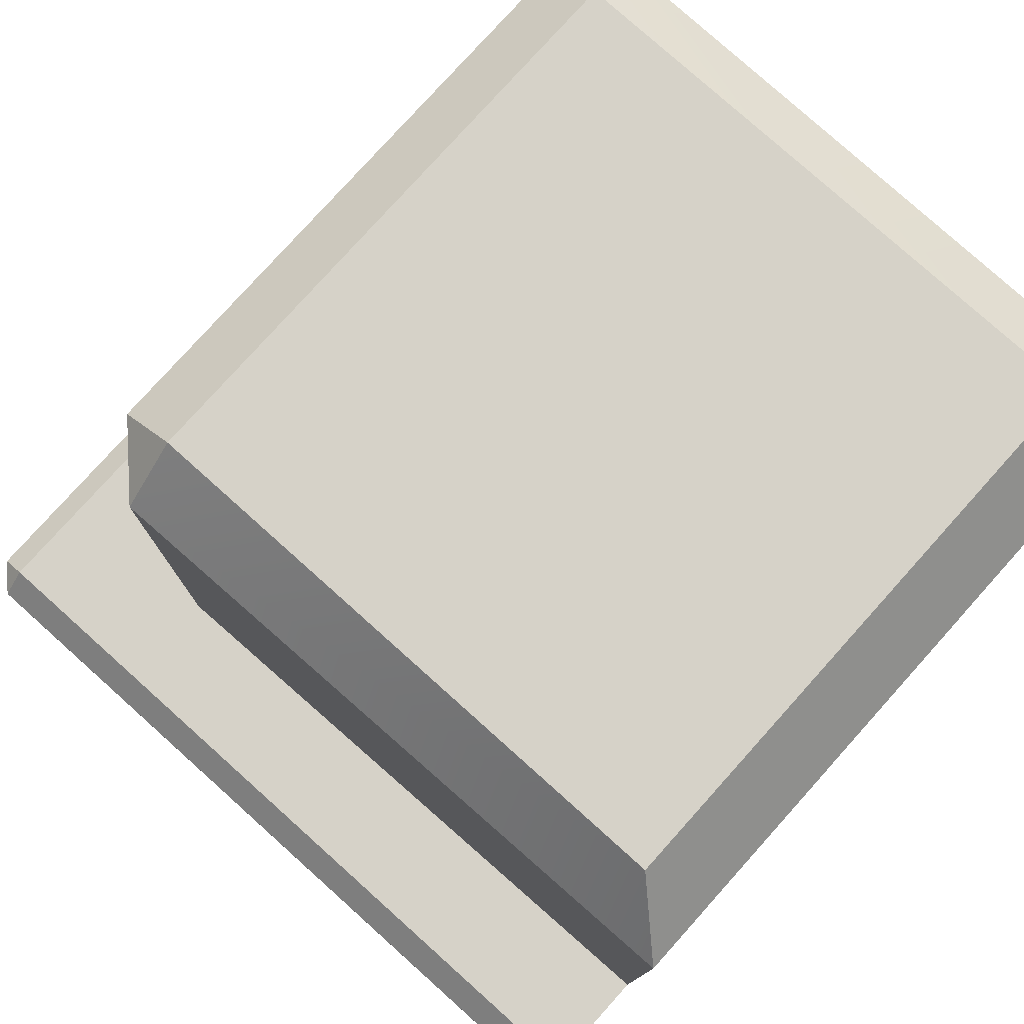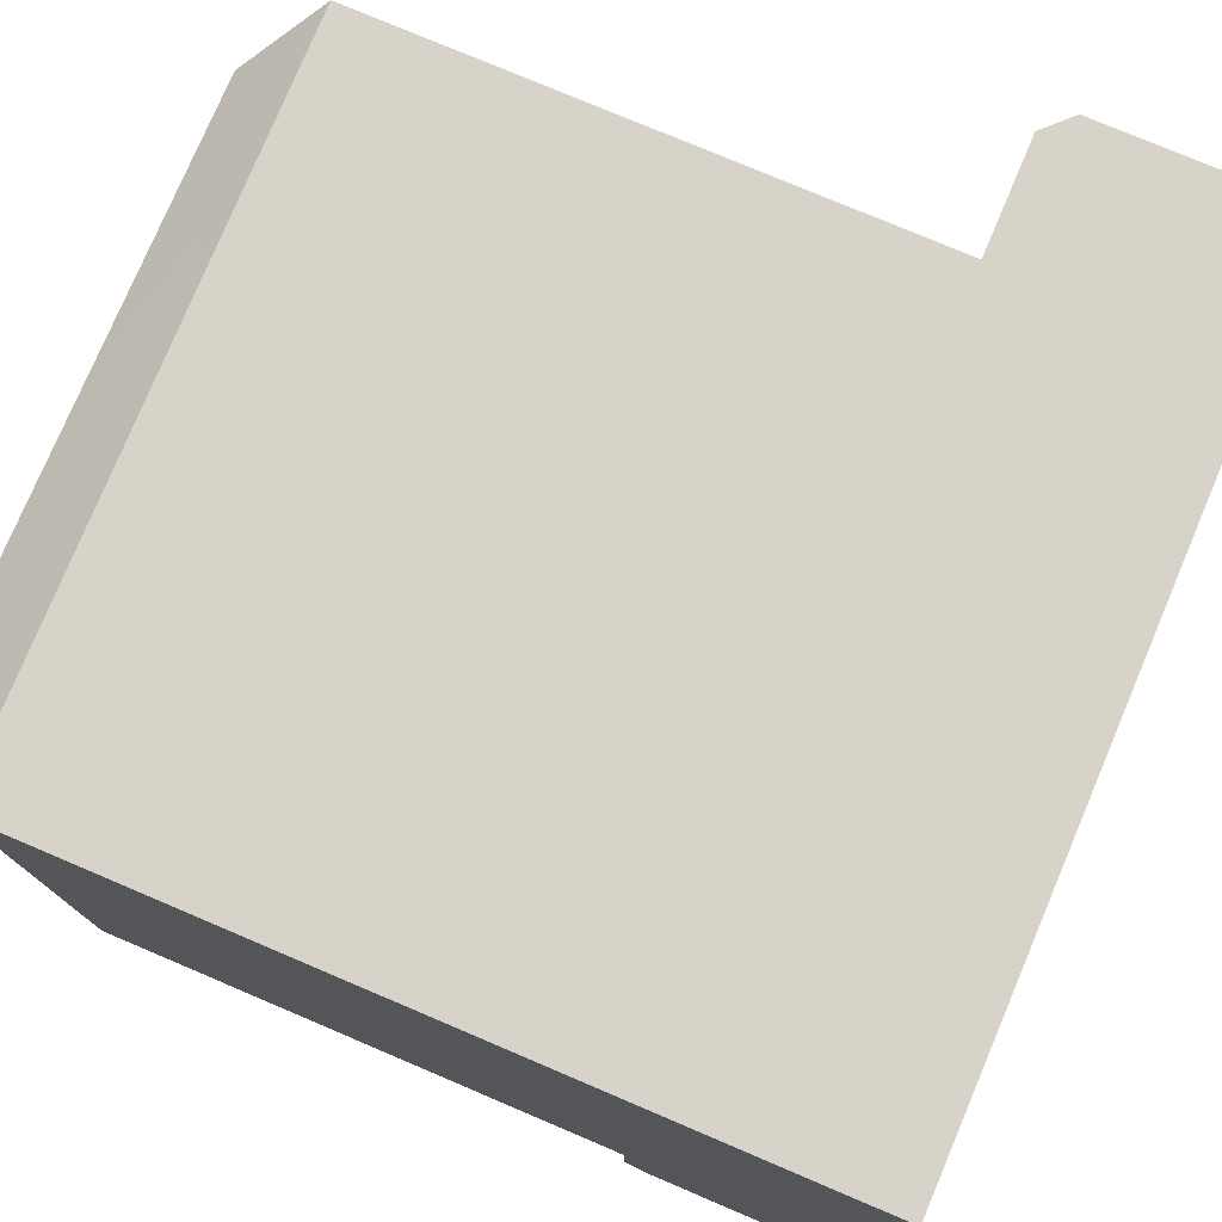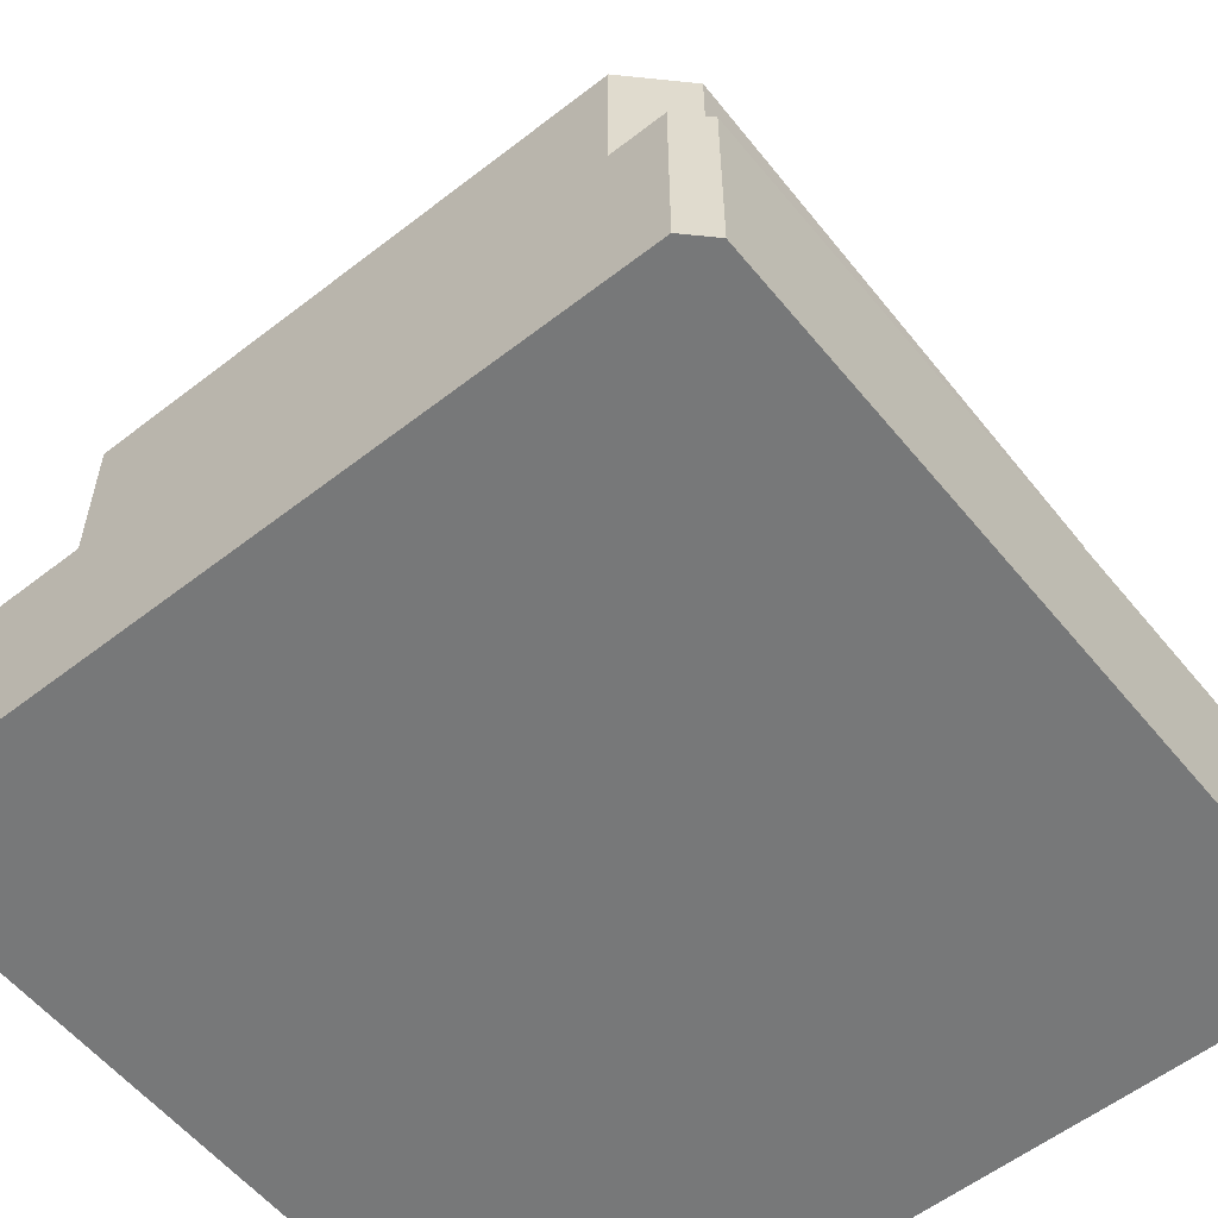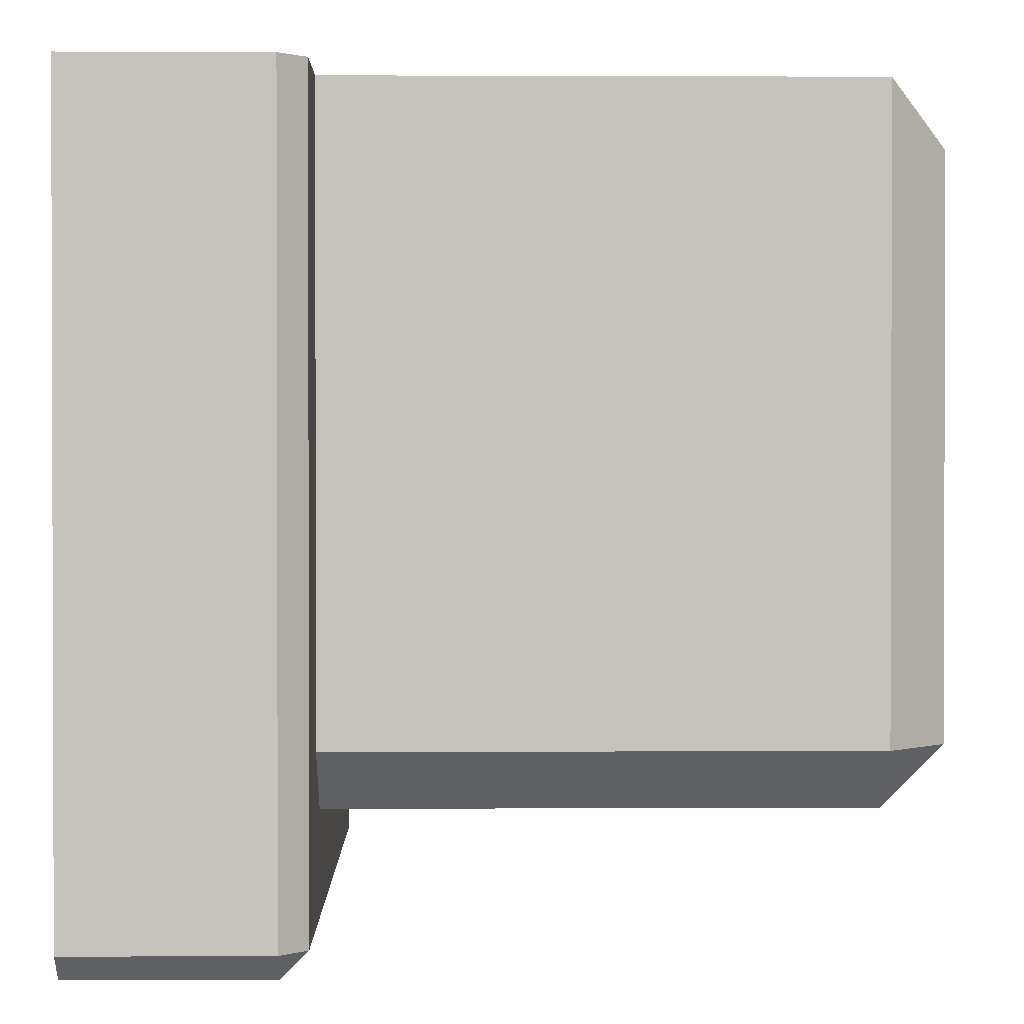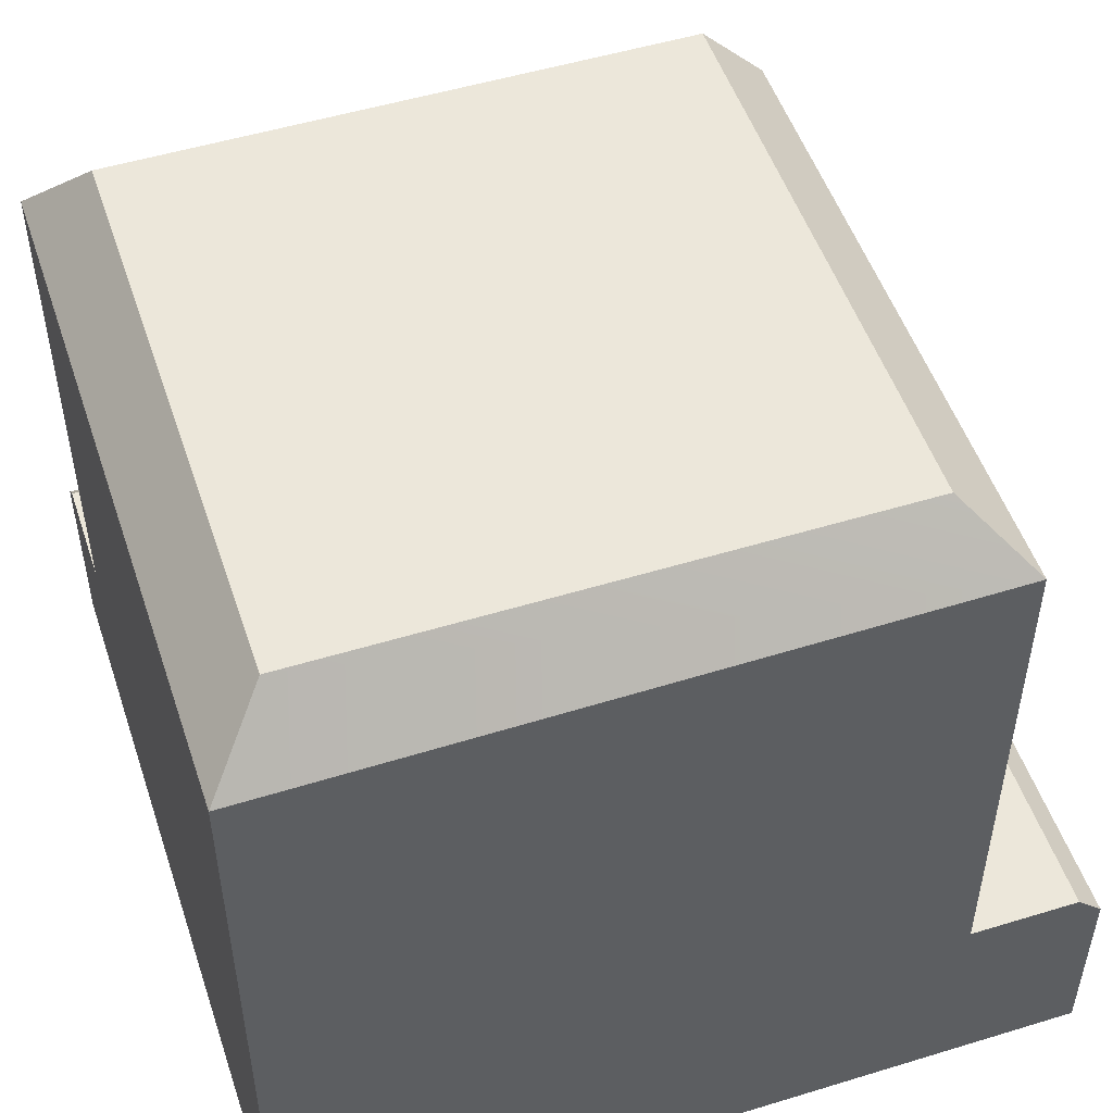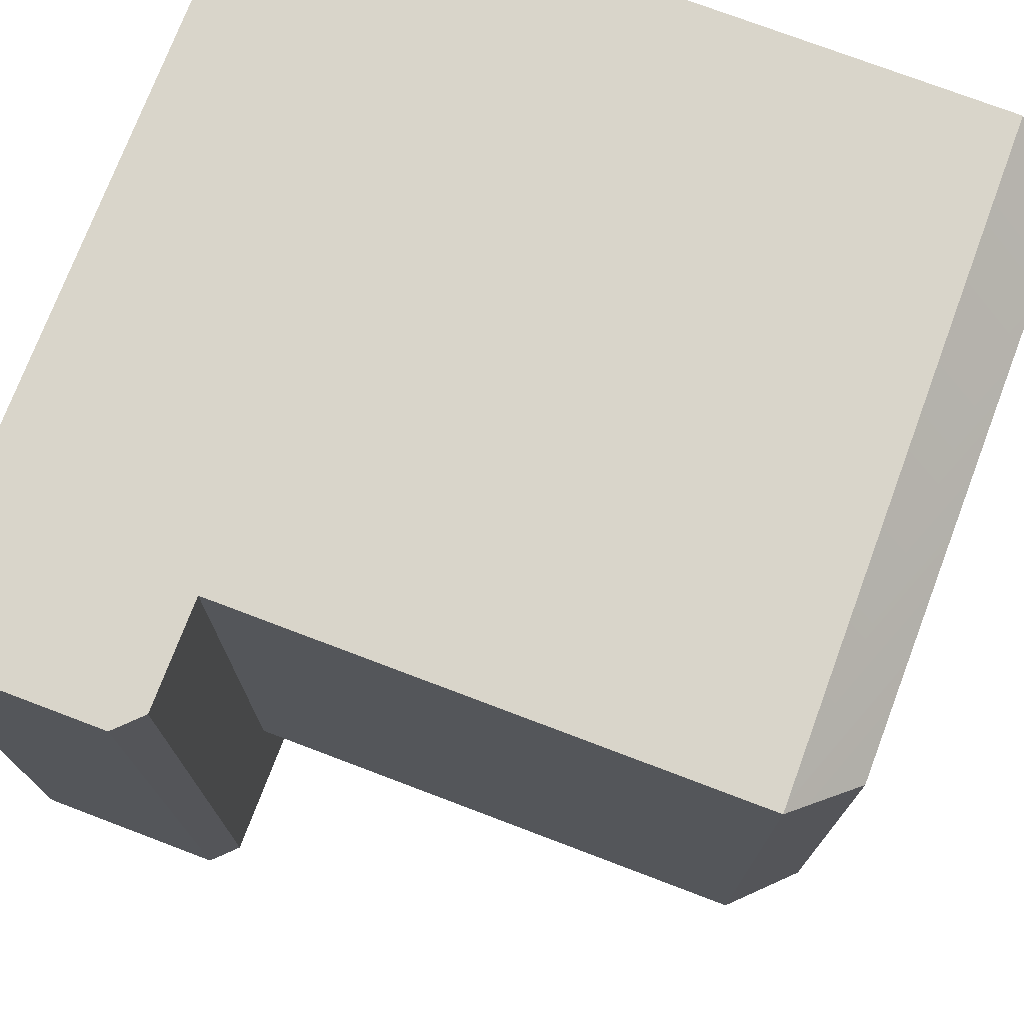
<metadata>
{"format":"obj","ext":"obj","renderer":"f3d","projection":"perspective","resolution":1024,"background":"white","views":[{"elev":78.4,"azim":-138.1,"up":"+Y"},{"elev":77.1,"azim":-67.0,"up":"+Z"},{"elev":-57.3,"azim":128.9,"up":"+Y"},{"elev":1.0,"azim":89.0,"up":"+Z"},{"elev":51.3,"azim":-18.4,"up":"+Y"},{"elev":74.6,"azim":110.8,"up":"+Z"}]}
</metadata>
<code>
g default
v 0.5 0 0.5
v -0.5 0.2718 0.5
v -0.5 0 -0.5
v -0.5 0 0.5
v -0.5 0.2718 -0.3322
v -0.5 0 -0.3413
v 0.5 0 -0.3413
v 0.3322 0.2718 0.5
v 0.3322 0 -0.5
v 0.3322 0 -0.3413
v 0.3322 0 0.5
v 0.4683 0.24 -0.5
v 0.5 0.24 -0.4683
v 0.4683 0.2718 -0.4683
v 0.5 0.24 -0.3413
v 0.4683 0.2718 -0.3413
v 0.4683 0 -0.5
v 0.5 0 -0.4683
v 0.3322 0.2718 -0.4683
v 0.3322 0.24 -0.5
v 0.5 0.24 0.5
v 0.4683 0.2718 0.5
v -0.5 0.2718 -0.4683
v -0.5 0.24 -0.5
v 0.2578 0.2718 -0.3413
v 0.3322 0.2718 -0.4048
v 0.3957 0.2718 -0.3413
v 0.3322 0.2718 -0.267
v 0.2578 1.001 -0.267
v 0.2578 0.9263 -0.3413
v 0.3322 0.9263 -0.267
v -0.5 0.9179 -0.3322
v 0.3322 0.9263 0.5
v -0.5 0.9179 0.5
v -0.4257 1.001 0.4257
v -0.4257 1.001 -0.267
v 0.2578 1.001 0.4257
g flatBlockRightTop
f 9 17 10
f 17 18 10
f 18 7 10
f 1 21 11
f 8 11 22
f 21 22 11
f 6 4 5
f 5 4 2
f 7 1 10
f 10 1 11
f 3 9 6
f 6 9 10
f 11 4 10
f 10 4 6
f 8 2 11
f 11 2 4
f 5 23 6
f 23 24 6
f 24 3 6
f 12 20 14
f 14 20 19
f 13 18 12
f 12 18 17
f 14 16 13
f 13 16 15
f 16 22 15
f 15 22 21
f 20 24 19
f 19 24 23
f 13 15 18
f 18 15 7
f 14 19 16
f 16 19 27
f 19 26 27
f 9 20 17
f 17 20 12
f 15 21 7
f 7 21 1
f 19 23 26
f 26 23 25
f 23 5 25
f 3 24 9
f 9 24 20
f 12 14 13
f 8 22 28
f 16 27 22
f 28 22 27
f 25 30 28
f 28 30 31
f 29 37 31
f 31 37 33
f 32 36 30
f 30 36 29
f 5 32 25
f 25 32 30
f 31 33 28
f 28 33 8
f 25 28 26
f 26 28 27
f 29 31 30
f 34 33 35
f 35 33 37
f 36 32 35
f 35 32 34
f 33 34 8
f 8 34 2
f 2 34 5
f 5 34 32
f 35 37 36
f 36 37 29

</code>
